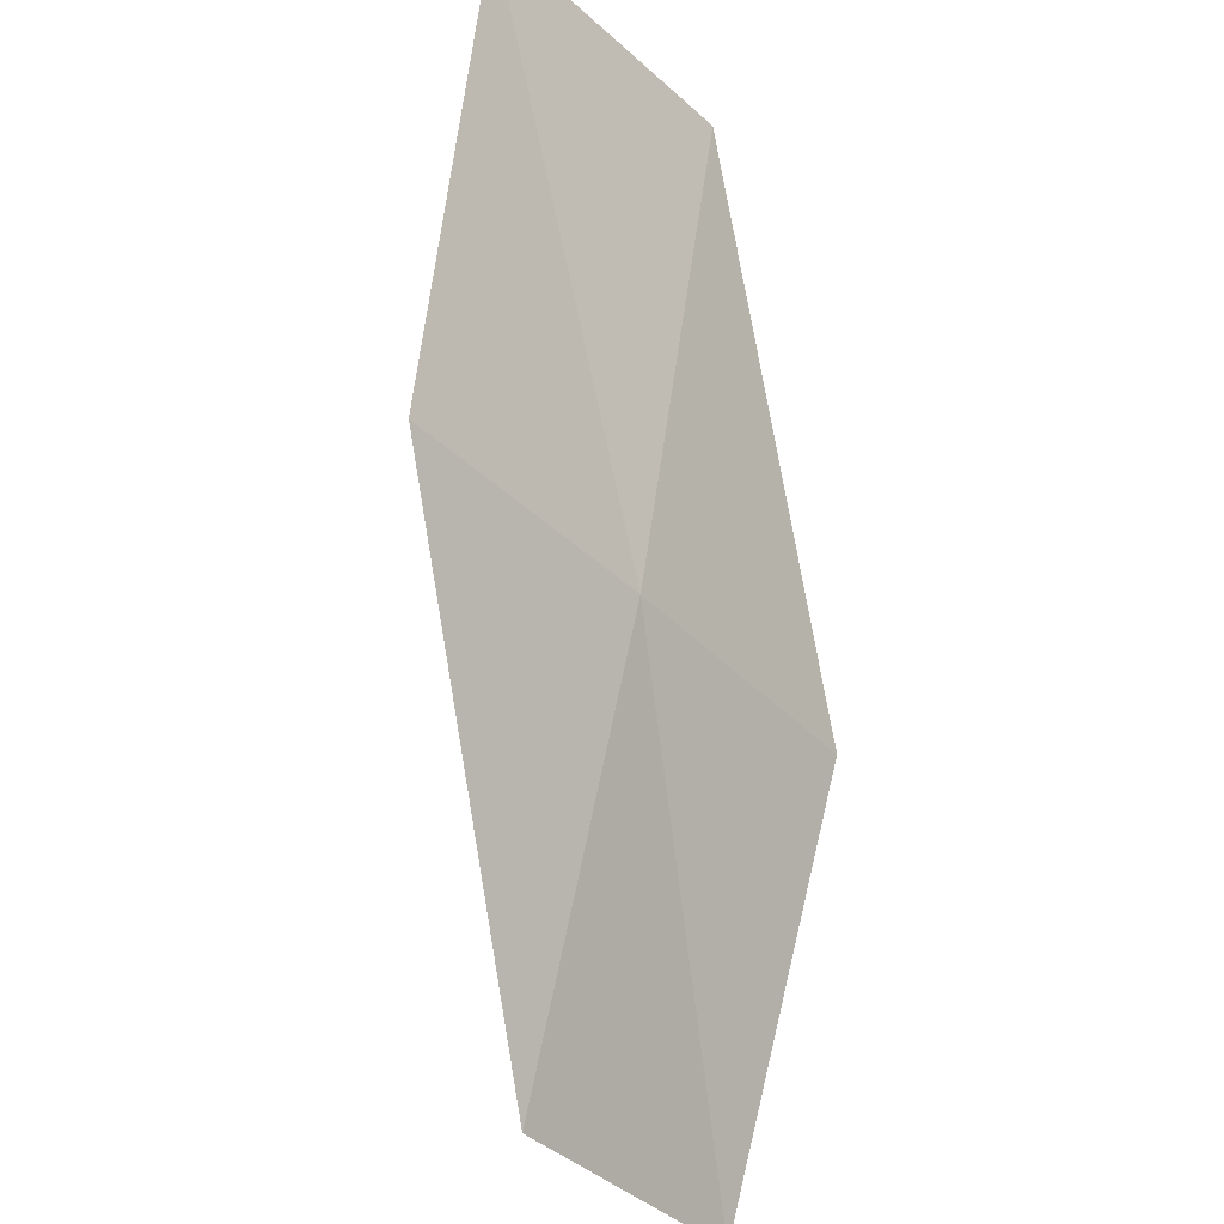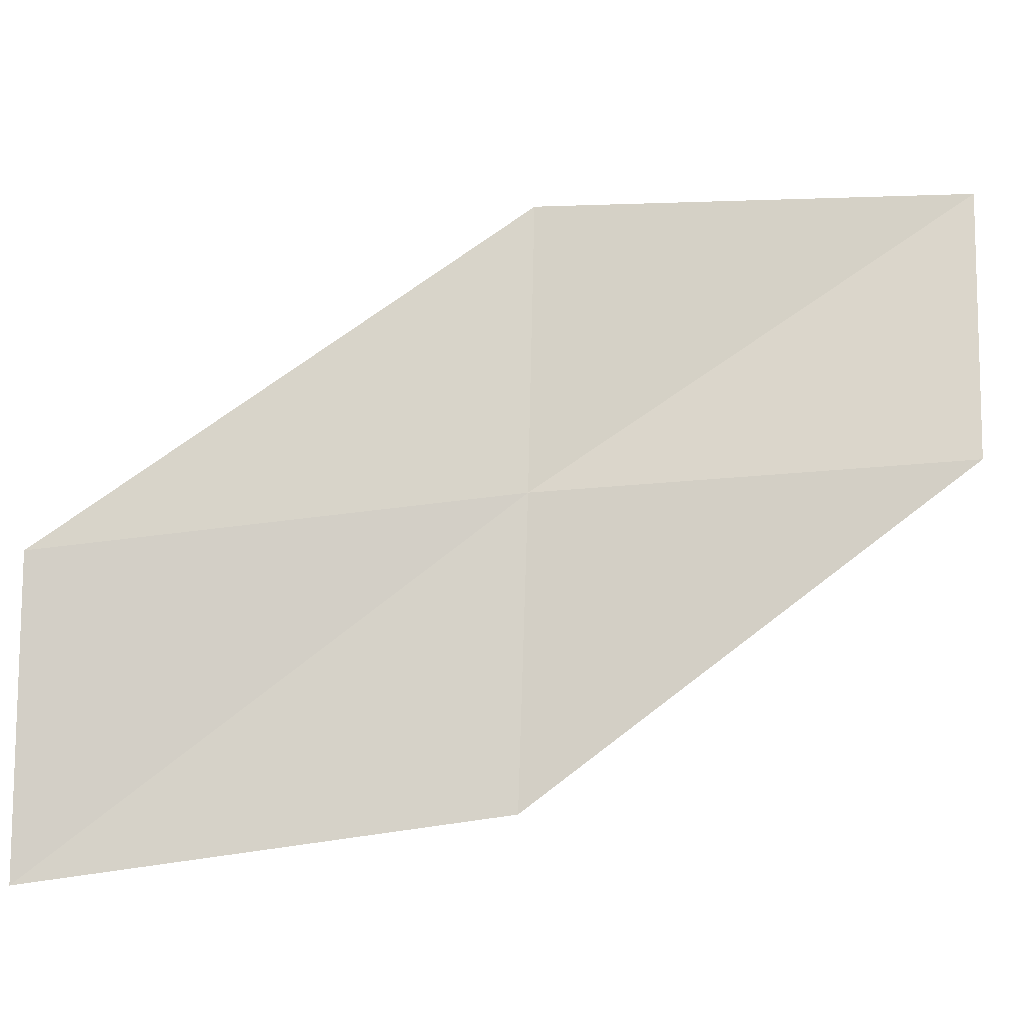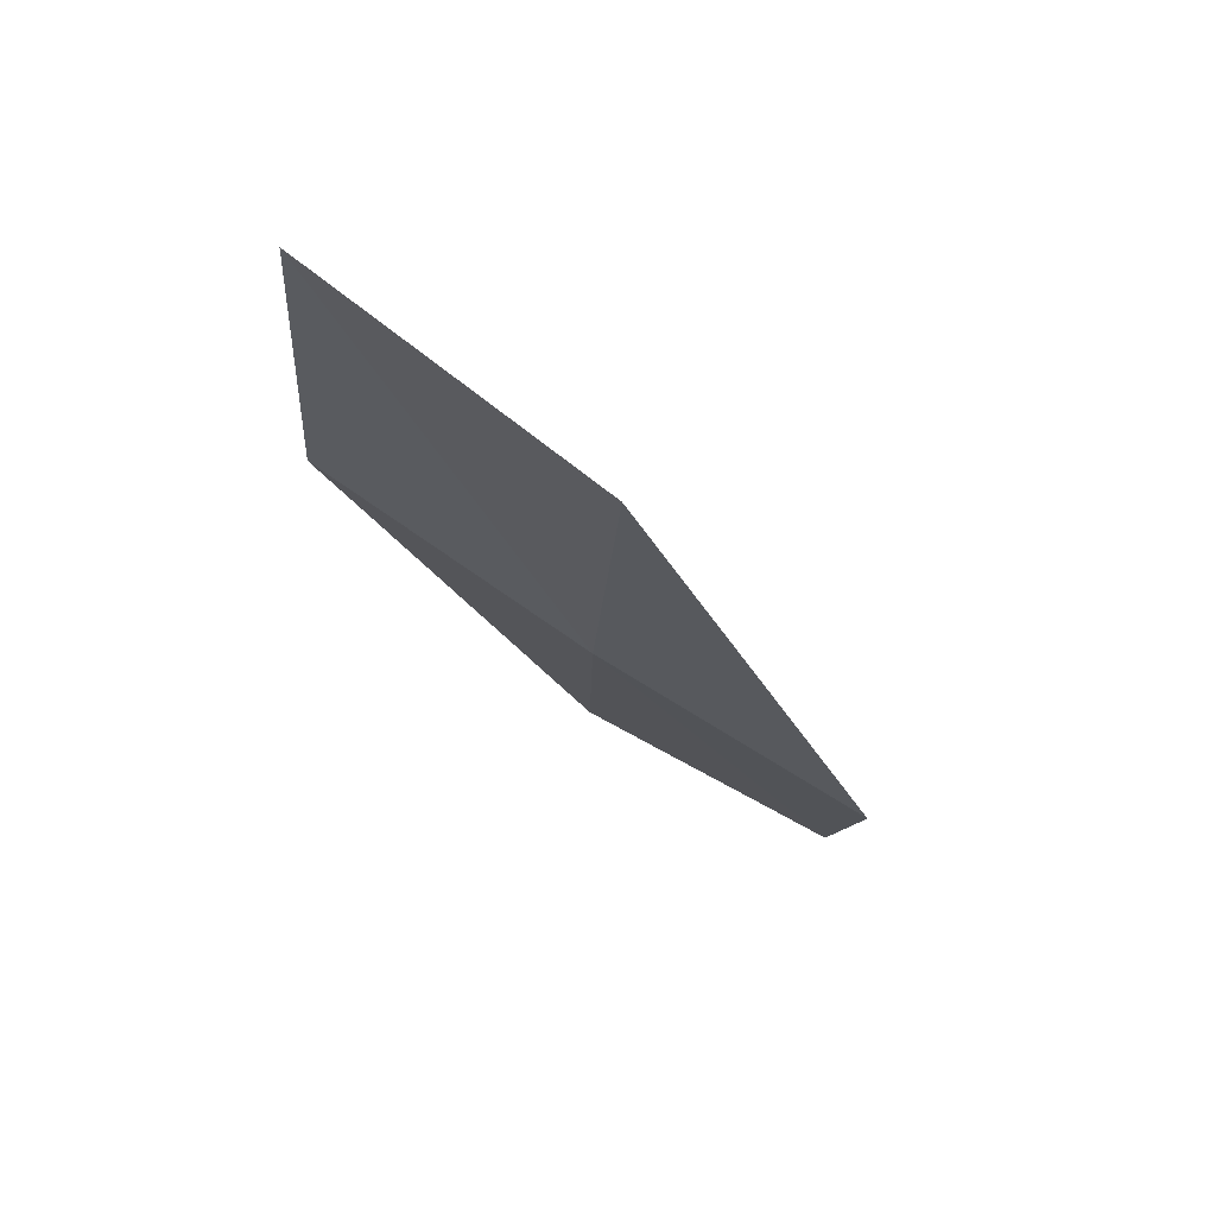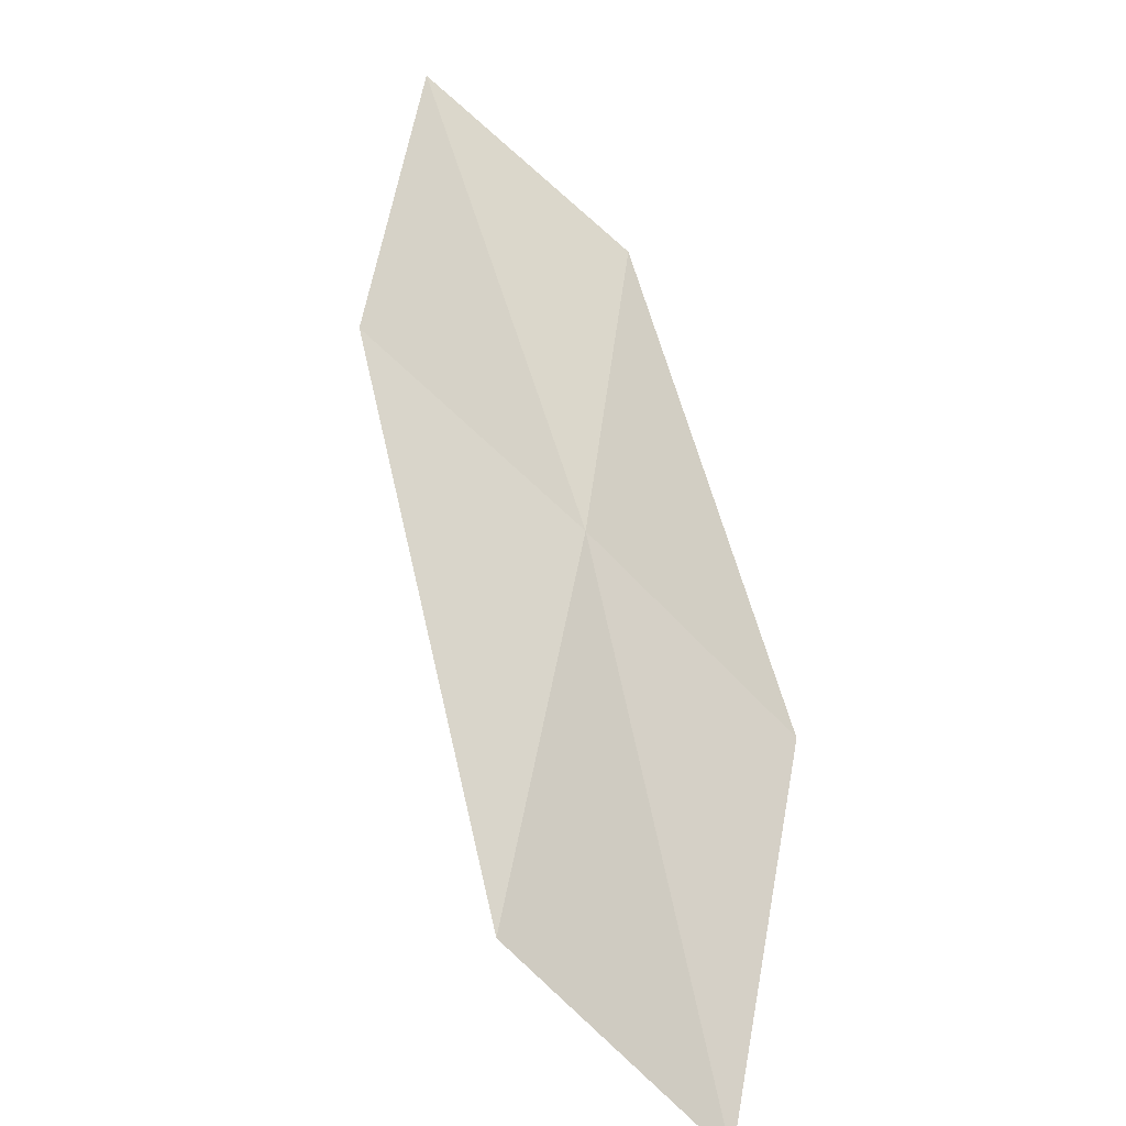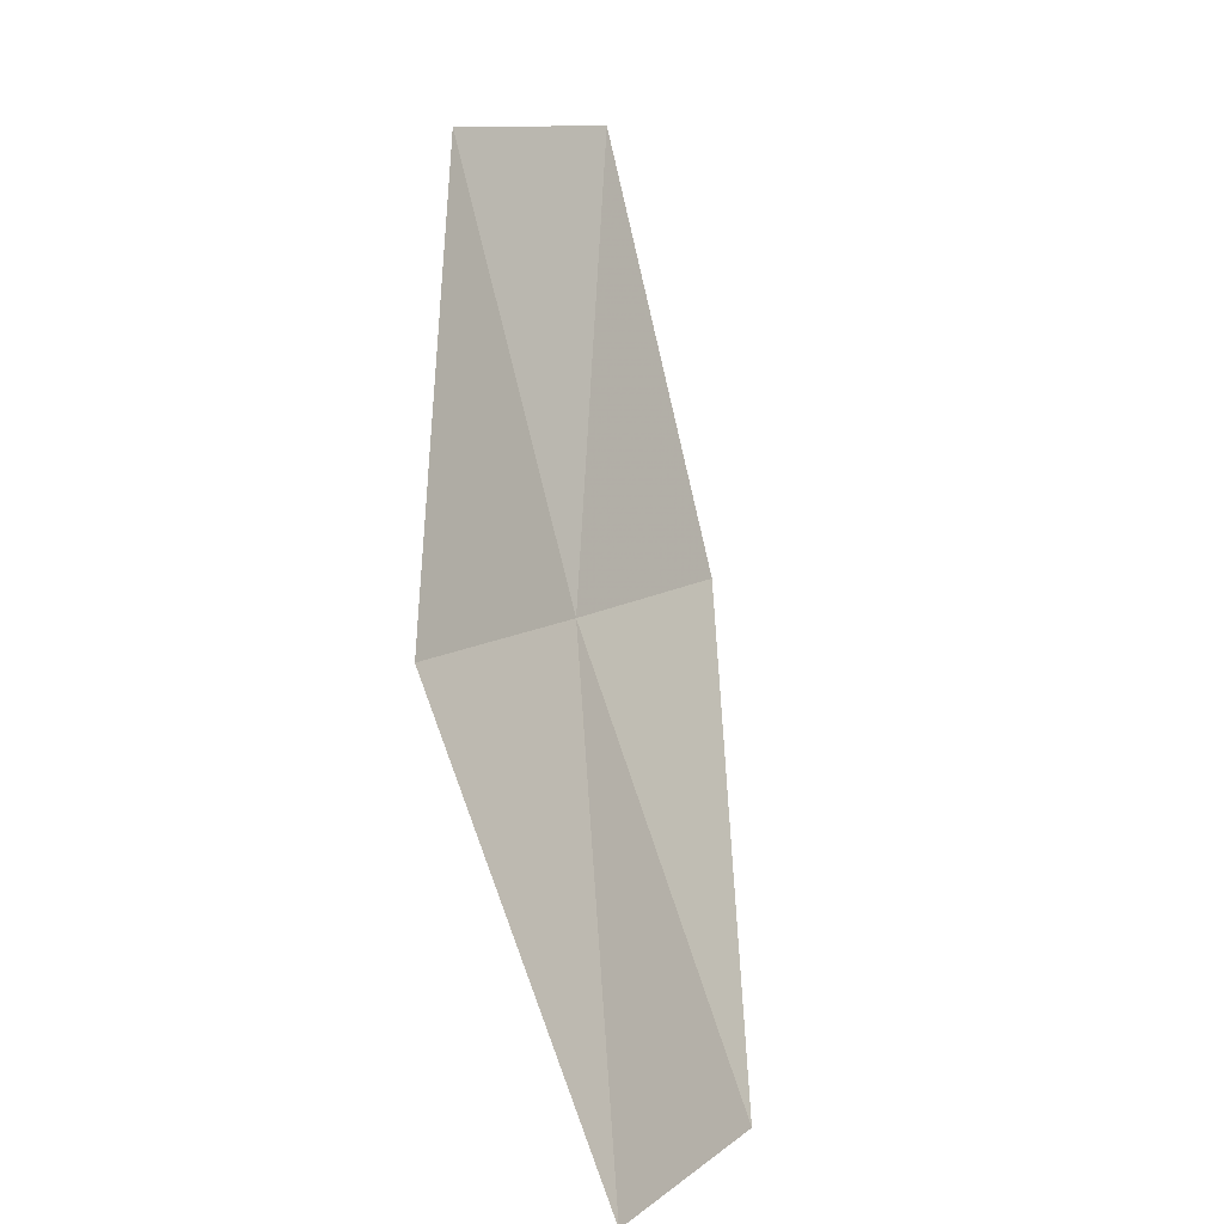
<metadata>
{"format":"obj","ext":"obj","renderer":"f3d","projection":"perspective","resolution":1024,"background":"white","views":[{"elev":-45.3,"azim":48.4,"up":"+Y"},{"elev":-22.7,"azim":53.2,"up":"+Z"},{"elev":-72.4,"azim":-113.8,"up":"+Y"},{"elev":-74.2,"azim":53.9,"up":"+Y"},{"elev":13.0,"azim":-145.6,"up":"+Y"}]}
</metadata>
<code>
v 21.5 -11.23 10.08
v 20.27 -13.31 9.675
v 19.94 -13.09 8.146
v 21.22 -11.08 8.538
v 21.7 -11.33 11.57
v 22.5 -9.027 10.49
v 22.64 -9.081 11.99
f 1 3 2
f 1 4 3
f 1 2 5
f 1 6 4
f 1 5 7
f 1 7 6

</code>
